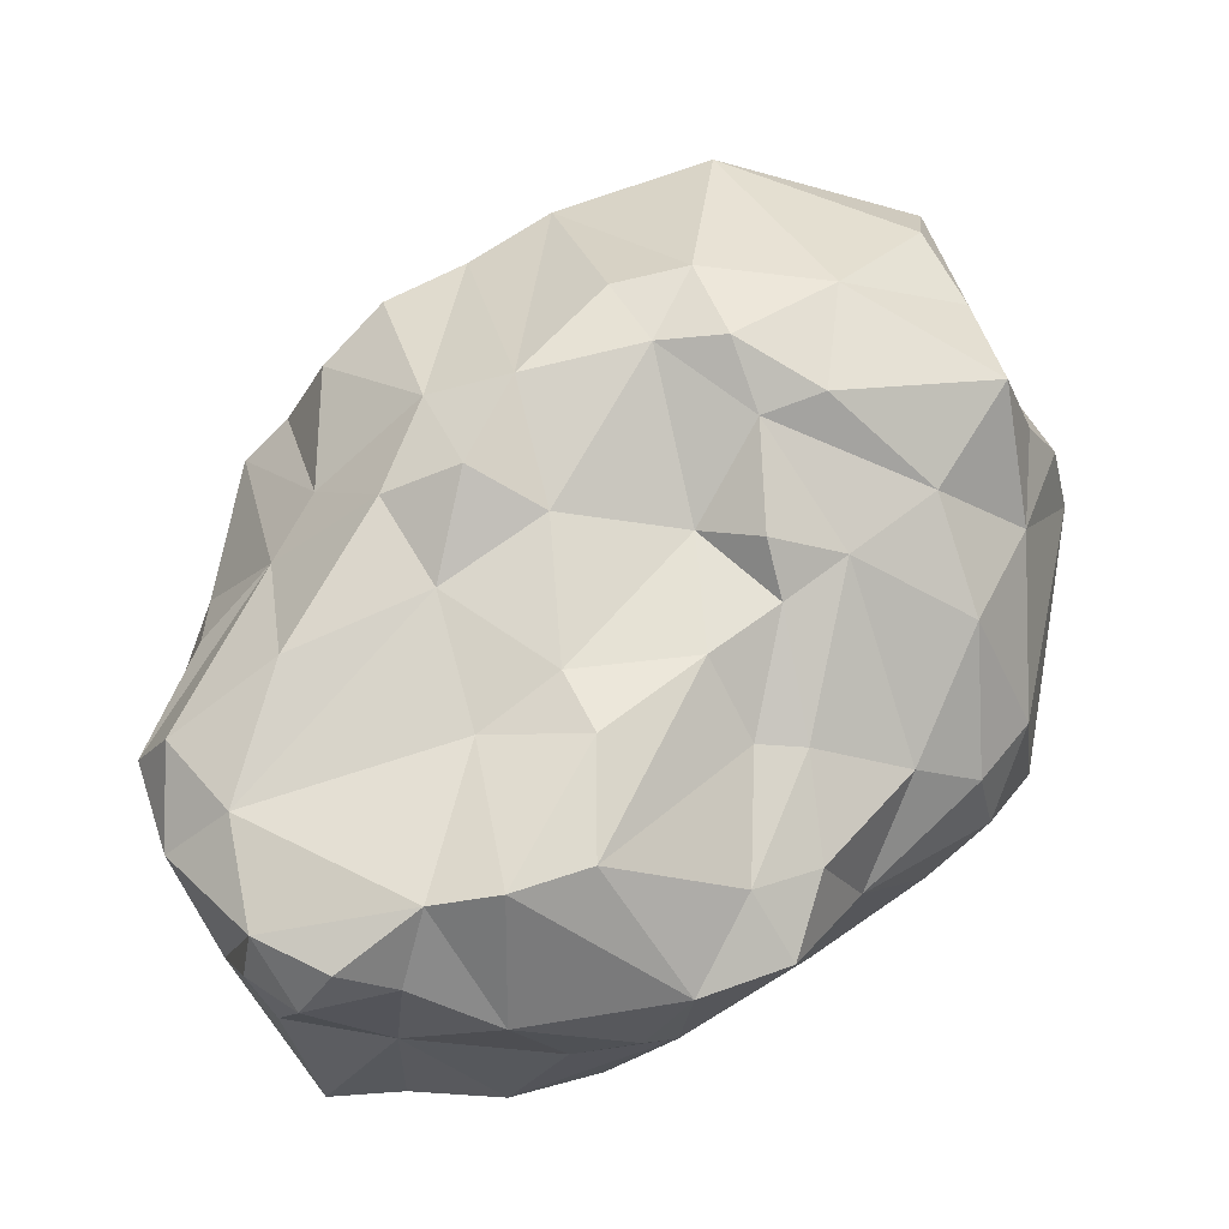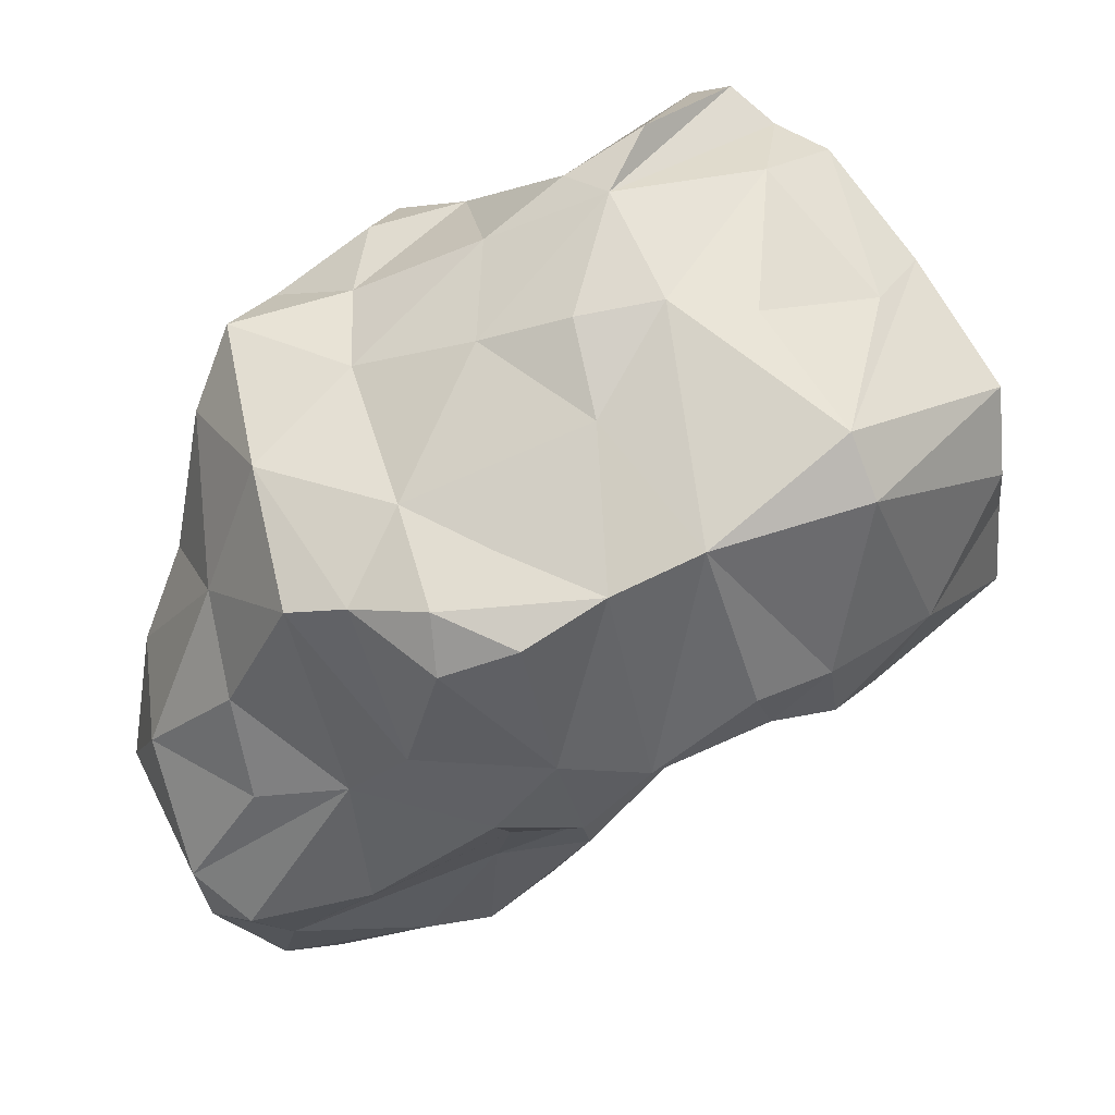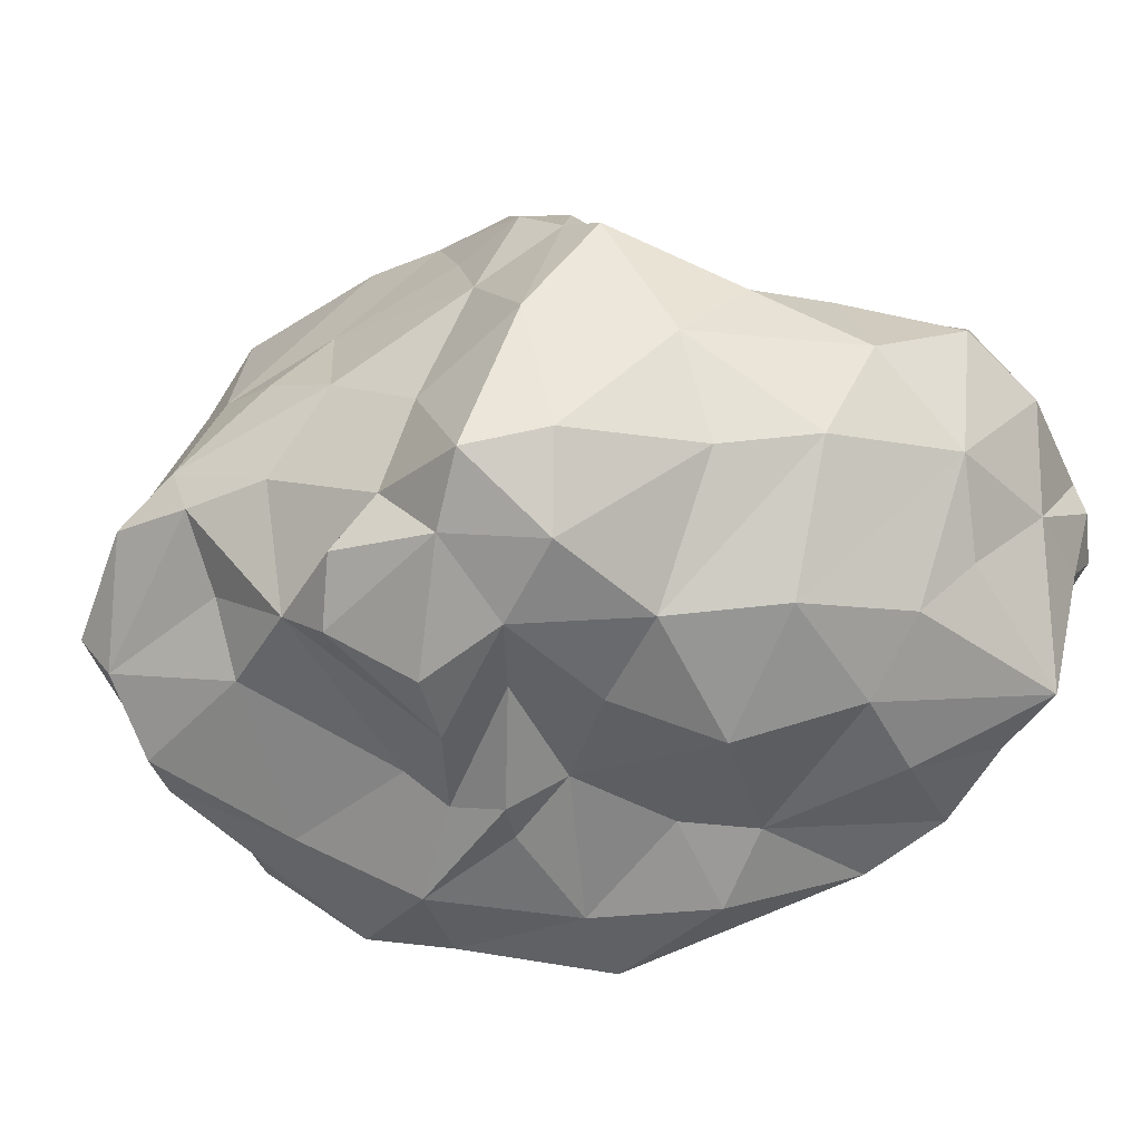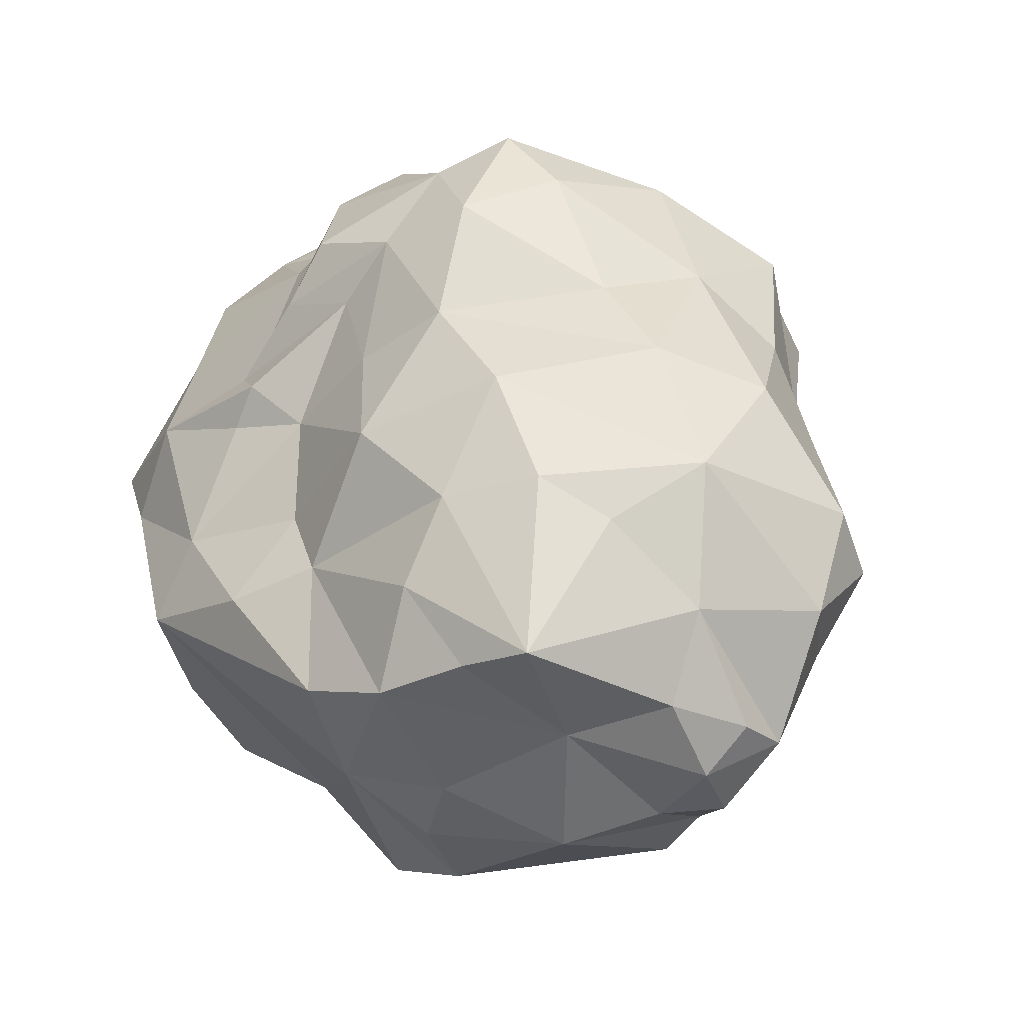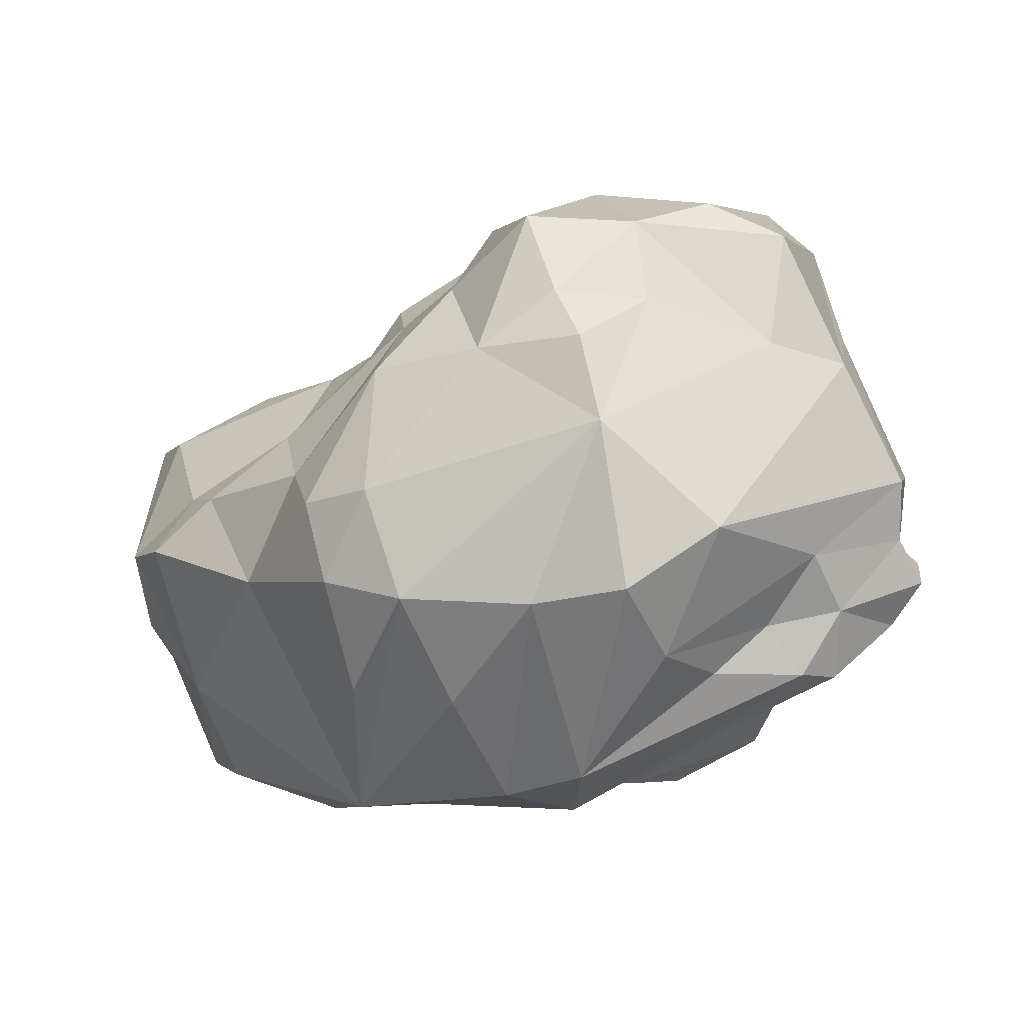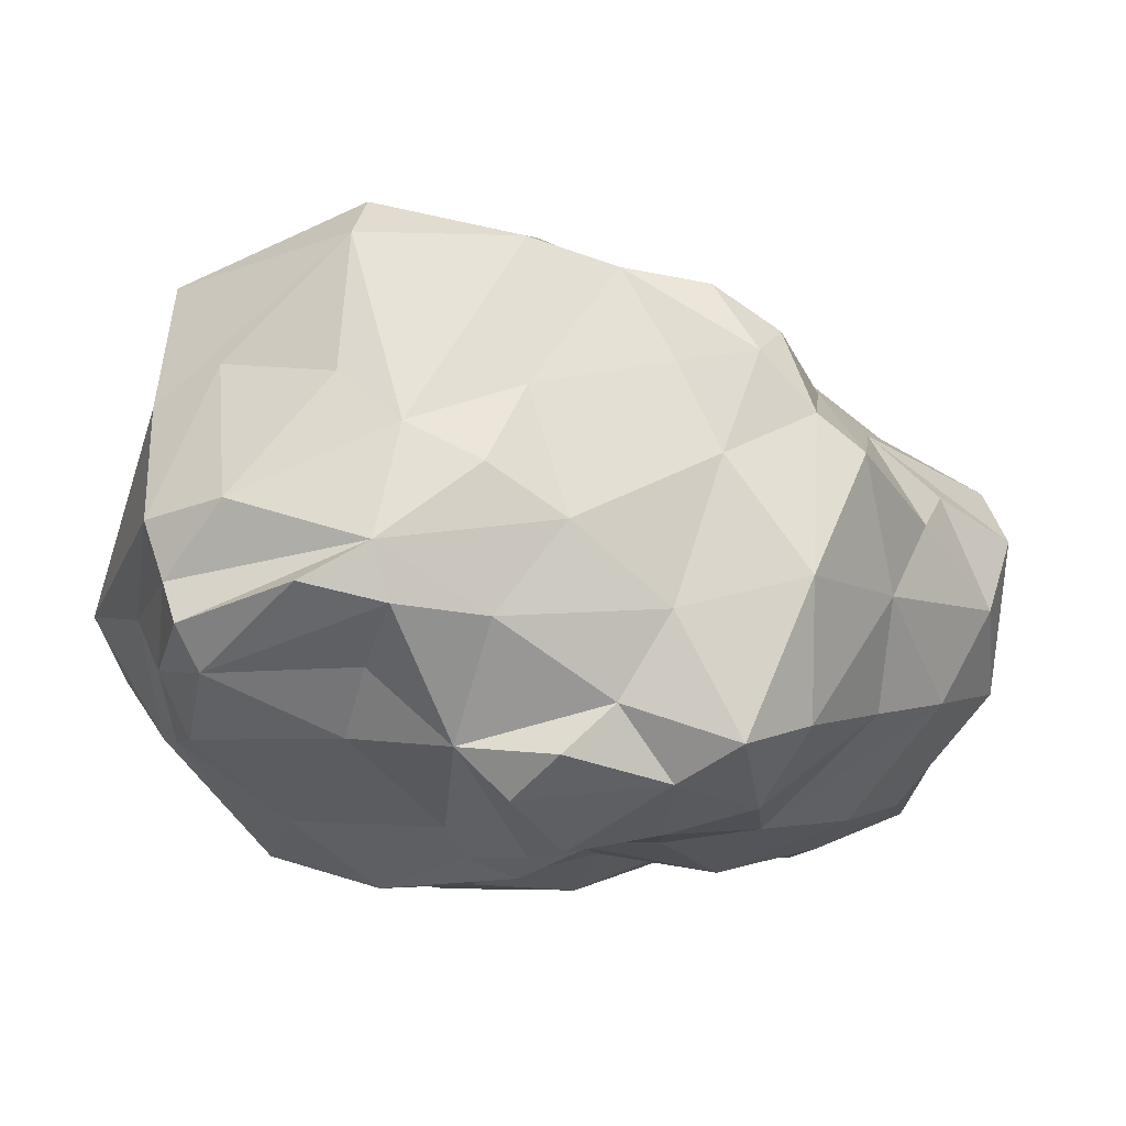
<metadata>
{"format":"obj","ext":"obj","renderer":"f3d","projection":"perspective","resolution":1024,"background":"white","views":[{"elev":44.0,"azim":173.2,"up":"+Y"},{"elev":46.3,"azim":146.7,"up":"+Z"},{"elev":-47.1,"azim":57.3,"up":"+Y"},{"elev":-27.3,"azim":49.1,"up":"+Z"},{"elev":-6.5,"azim":-93.5,"up":"+Y"},{"elev":-7.8,"azim":13.5,"up":"+Y"}]}
</metadata>
<code>
g default
v -0.5935 62.14 -10.56
v -39.11 24.84 -15.45
v 12.23 4.059 23.36
v 9.938 73.23 31.93
v -30.13 53.11 -18.32
v 11.46 55.11 37.06
v 12.12 4.911 -36.48
v 56.92 24.54 -18.44
v -28.62 4.369 6.531
v -8.469 78.04 33.18
v 16.89 74.77 2.269
v -46.37 44.83 7.21
v -6.726 33.22 -46.35
v 59.55 43.76 -19.32
v -35.25 56.01 28.81
v 40.34 8.556 -6.426
v 41.8 33.9 29.31
v 2.209 76.7 3.45
v 2.515 0.4946 -23.1
v 8.001 4.946 -13.07
v 34.7 5.67 -20.29
v 12.35 56.29 -32.96
v -27.48 33.17 45.74
v 44.46 35.55 -48.47
v 34.52 15.36 32.48
v -16.21 28.59 -33.93
v -9.926 16.51 35.01
v 43.05 10.71 -40.54
v 34.72 23.9 -43.78
v -30.3 74.13 22.17
v 24.41 53.9 -29.52
v 19.38 5.718 4.173
v 44.08 54.96 -2.547
v -27.21 16.45 37.48
v -37.78 54.54 -6.402
v 26.94 30.14 33.63
v -31.98 22.31 28.47
v 41.48 53 23.71
v -46.28 32.62 20.85
v 2.852 15.33 35.96
v -15.38 73.81 -3.428
v -3.81 7.306 15.95
v 48.53 33.3 13.2
v -7.427 64.6 -15.03
v -10.17 32 51.99
v 52.38 22.19 -2.723
v -22.23 41.27 -28.11
v 49.89 48.64 -32.22
v 33.89 8.942 20.06
v -18.6 77.95 9.512
v -21.42 8.092 20.37
v 44.8 10.93 -19.97
v -35.48 71 -0.4288
v 6.9 5.912 0.716
v 58.04 33.58 -6.231
v 27.01 61.46 -15.33
v -36.83 37.76 -19.53
v -8.503 56.2 43.62
v -16.38 60.88 -14.75
v 46.9 28.23 -43.02
v 43.62 57.69 -19.4
v 4.599 16.26 -41.44
v 26.19 11.19 29.81
v -10.27 47.63 -29.45
v 32.06 66.33 -5.705
v 8.496 9.431 33.45
v 4.357 33.51 -49.94
v 51.64 42.55 5.503
v -29.88 40.08 45.57
v -10.59 39.58 -39.1
v 23.61 33.21 -51.24
v 23.82 2.405 -8.955
v -0.979 29.84 47.61
v 33.92 38.51 -49.15
v -32.51 27.25 -24.22
v 14.63 66.18 -10.2
v 20.8 19.95 34.29
v 31.1 47.82 -46.41
v -41.9 24.02 -0.375
v 52.29 27.4 -33.62
v -8.117 71.74 -4.102
v 55.99 50.63 -23.26
v -22.11 2.231 -2.014
v -26.74 63.75 -9.061
v 45.93 20.3 7.487
v -8.093 1.127 -11.11
v 52.35 47.55 -5.981
v -39.27 18.26 15.43
v -4.506 48.45 -29.04
v 29.67 68.42 24.1
v -14.17 0.7428 -19.72
v -2.51 40.39 -41.86
v -35.31 30.52 33.76
v 23.2 70.96 -7.038
v 9.404 24.78 -48.09
v -14.57 0.4036 6.815
v 57.08 41.68 -31.15
v 15.3 5.945 14.03
v 15.11 14.25 36.92
v 46.77 48.48 22.18
v 23.25 6.533 -39.91
v 31.86 47.82 29.69
v -32.37 69.73 31.02
v -46.24 25.48 10.12
v 2.434 1.531 6.26
v -33.98 70.87 12.77
v -31.95 13.12 -9.04
v 34.28 9.088 -39.61
v 19.89 69.98 28.01
v -43.63 55.14 5.128
v 12.82 4.254 -21.44
v -0.1481 56.99 -23.86
v 36.95 63.41 19.81
v -5.963 23.84 40.5
v -8.397 72.95 39.31
v 13.74 50.02 -45.04
v -5.763 78.21 1.742
v 38.84 59.31 3.496
v 23.08 50.06 -47.74
v -3.042 80 11.57
v 8.849 28.79 42.34
v -39.52 61.24 2.598
v -8.743 58.63 -18.82
v -37.81 60.59 13.67
v 29.49 4.688 -29.73
v 8.199 45.62 43.09
v 22.81 6.129 19.26
v -32.12 54.05 38.29
v 26.49 70.36 5.005
v 31.76 7.203 5.564
v -30.6 16.57 32.99
v 5.965 78.59 11.15
v -19.76 41.85 48.32
v 49.74 36.72 -44
v -26.9 14.71 -20.71
v -2.503 36.56 49.19
v 40.68 42.11 -49.51
v -30.13 36.89 -26.55
v -32.57 16.6 22.01
v -0.6585 50.15 44.6
v 6.436 3.736 17.03
v 15.08 58.26 -25.58
v 16.65 39.57 39.25
v -1.658 2.365 2.438
v 48.68 42.88 -43.93
v -24.73 28.18 48.99
v -2.892 3.968 10.44
v -23.43 58.43 40.04
v -23.07 23.06 45.52
v 40.63 17.84 24.24
v 35.49 60.05 26.06
v 16.92 20.89 -45.68
v 49.35 17.34 -24.9
v -31.07 24.23 37.61
v 26.53 58.61 28.91
g Cliff_Rock_Model
f 7 111 19
f 69 128 39
f 16 46 130
f 47 138 5
f 115 140 4
f 61 48 56
f 143 36 102
f 42 27 51
f 91 26 62
f 145 97 80
f 85 43 150
f 14 33 87
f 9 139 88
f 26 135 75
f 12 15 124
f 44 59 81
f 120 10 4
f 50 53 106
f 12 110 35
f 79 9 104
f 71 95 67
f 47 59 64
f 55 14 87
f 8 80 97
f 148 58 115
f 10 50 30
f 101 108 125
f 29 152 71
f 118 113 38
f 6 102 155
f 11 76 18
f 11 132 4
f 144 96 86
f 91 83 107
f 42 40 27
f 49 85 150
f 111 101 125
f 141 127 3
f 116 67 92
f 48 78 31
f 58 140 115
f 40 73 114
f 145 78 48
f 119 71 67
f 3 127 63
f 40 77 121
f 13 62 26
f 70 47 64
f 34 51 27
f 114 73 149
f 52 21 28
f 153 80 8
f 101 29 108
f 28 80 153
f 124 15 106
f 128 115 103
f 22 112 142
f 1 18 76
f 72 32 54
f 72 16 130
f 82 61 33
f 118 129 113
f 27 149 34
f 93 69 39
f 57 2 12
f 75 135 2
f 36 25 17
f 63 77 99
f 9 131 139
f 154 23 93
f 100 118 38
f 36 17 102
f 39 15 12
f 104 12 79
f 141 3 66
f 66 3 63
f 1 81 18
f 10 120 50
f 105 54 98
f 86 54 144
f 150 43 17
f 68 33 100
f 1 44 81
f 142 112 1
f 154 146 23
f 146 136 23
f 8 46 16
f 46 55 43
f 26 138 47
f 26 47 70
f 82 48 61
f 145 48 97
f 49 130 85
f 32 98 54
f 50 41 53
f 120 117 50
f 9 51 131
f 83 86 96
f 21 52 16
f 52 8 16
f 53 41 84
f 84 35 53
f 20 72 54
f 20 54 86
f 8 55 46
f 8 14 55
f 48 31 56
f 142 1 76
f 57 35 5
f 12 35 57
f 140 58 133
f 133 58 148
f 59 47 5
f 5 35 84
f 60 29 24
f 60 28 29
f 56 94 65
f 65 129 118
f 7 91 62
f 29 101 152
f 63 49 25
f 63 25 77
f 64 59 123
f 116 89 112
f 56 65 61
f 61 65 33
f 141 66 40
f 40 99 77
f 13 92 67
f 62 13 67
f 43 55 68
f 43 68 100
f 23 69 93
f 136 133 23
f 13 26 70
f 13 70 92
f 137 74 78
f 29 74 24
f 72 21 16
f 111 21 72
f 45 73 136
f 121 36 143
f 74 71 78
f 74 29 71
f 26 75 138
f 57 75 2
f 142 76 56
f 56 76 94
f 36 77 25
f 77 36 121
f 78 71 119
f 119 31 78
f 83 79 107
f 2 79 12
f 60 134 80
f 28 60 80
f 18 81 117
f 41 81 84
f 97 48 82
f 82 33 14
f 79 83 9
f 83 96 9
f 59 5 84
f 81 59 84
f 85 130 46
f 85 46 43
f 19 20 86
f 19 91 7
f 55 87 68
f 68 87 33
f 88 93 39
f 104 39 12
f 92 89 116
f 89 64 123
f 90 129 109
f 102 151 155
f 86 83 91
f 91 19 86
f 92 64 89
f 92 70 64
f 37 154 93
f 88 37 93
f 94 76 11
f 109 129 11
f 62 67 95
f 152 101 62
f 96 51 9
f 96 147 51
f 82 14 97
f 8 97 14
f 98 127 141
f 98 32 127
f 63 99 66
f 66 99 40
f 38 17 100
f 17 43 100
f 101 7 62
f 7 101 111
f 102 17 38
f 102 38 151
f 15 103 106
f 10 30 103
f 88 39 104
f 88 104 9
f 96 105 147
f 147 105 98
f 30 50 106
f 106 103 30
f 91 107 2
f 107 79 2
f 108 29 28
f 108 28 125
f 6 109 4
f 4 109 11
f 35 122 53
f 106 53 122
f 19 111 20
f 20 111 72
f 112 123 1
f 112 89 123
f 129 90 113
f 38 113 151
f 27 40 114
f 114 149 27
f 4 10 115
f 115 10 103
f 22 116 112
f 119 22 31
f 50 117 41
f 117 81 41
f 33 65 118
f 100 33 118
f 119 116 22
f 119 67 116
f 18 117 120
f 132 11 18
f 40 121 73
f 73 121 136
f 110 122 35
f 110 12 124
f 123 59 44
f 1 123 44
f 124 106 122
f 110 124 122
f 125 21 111
f 125 28 21
f 143 102 6
f 136 121 143
f 130 49 127
f 127 49 63
f 15 39 128
f 103 15 128
f 129 94 11
f 94 129 65
f 72 130 32
f 32 130 127
f 131 51 34
f 154 34 149
f 132 18 120
f 4 132 120
f 69 23 133
f 133 148 69
f 24 134 60
f 137 78 145
f 135 91 2
f 26 91 135
f 136 140 133
f 140 136 126
f 24 137 145
f 24 74 137
f 138 75 57
f 138 57 5
f 139 37 88
f 139 131 37
f 6 4 140
f 140 126 6
f 42 141 40
f 51 147 42
f 22 142 31
f 56 31 142
f 136 143 126
f 143 6 126
f 144 54 105
f 144 105 96
f 80 134 145
f 24 145 134
f 146 45 136
f 73 45 149
f 147 98 141
f 147 141 42
f 128 148 115
f 128 69 148
f 149 45 146
f 149 146 154
f 150 17 25
f 49 150 25
f 113 90 151
f 109 151 90
f 152 62 95
f 71 152 95
f 52 153 8
f 28 153 52
f 131 34 154
f 131 154 37
f 6 155 109
f 151 109 155

</code>
